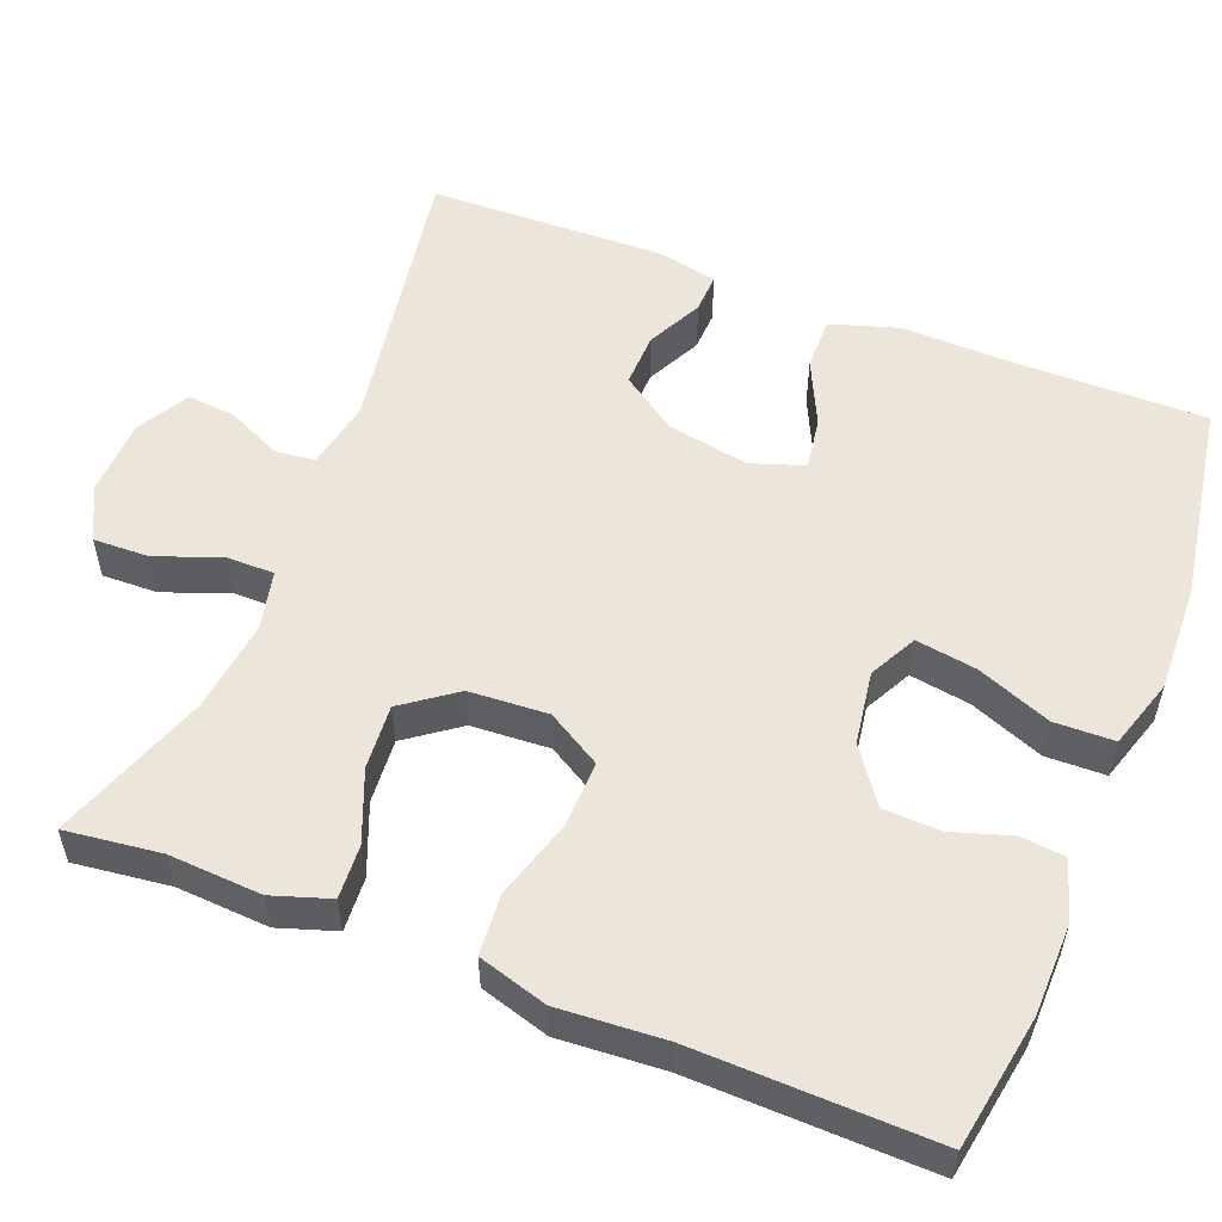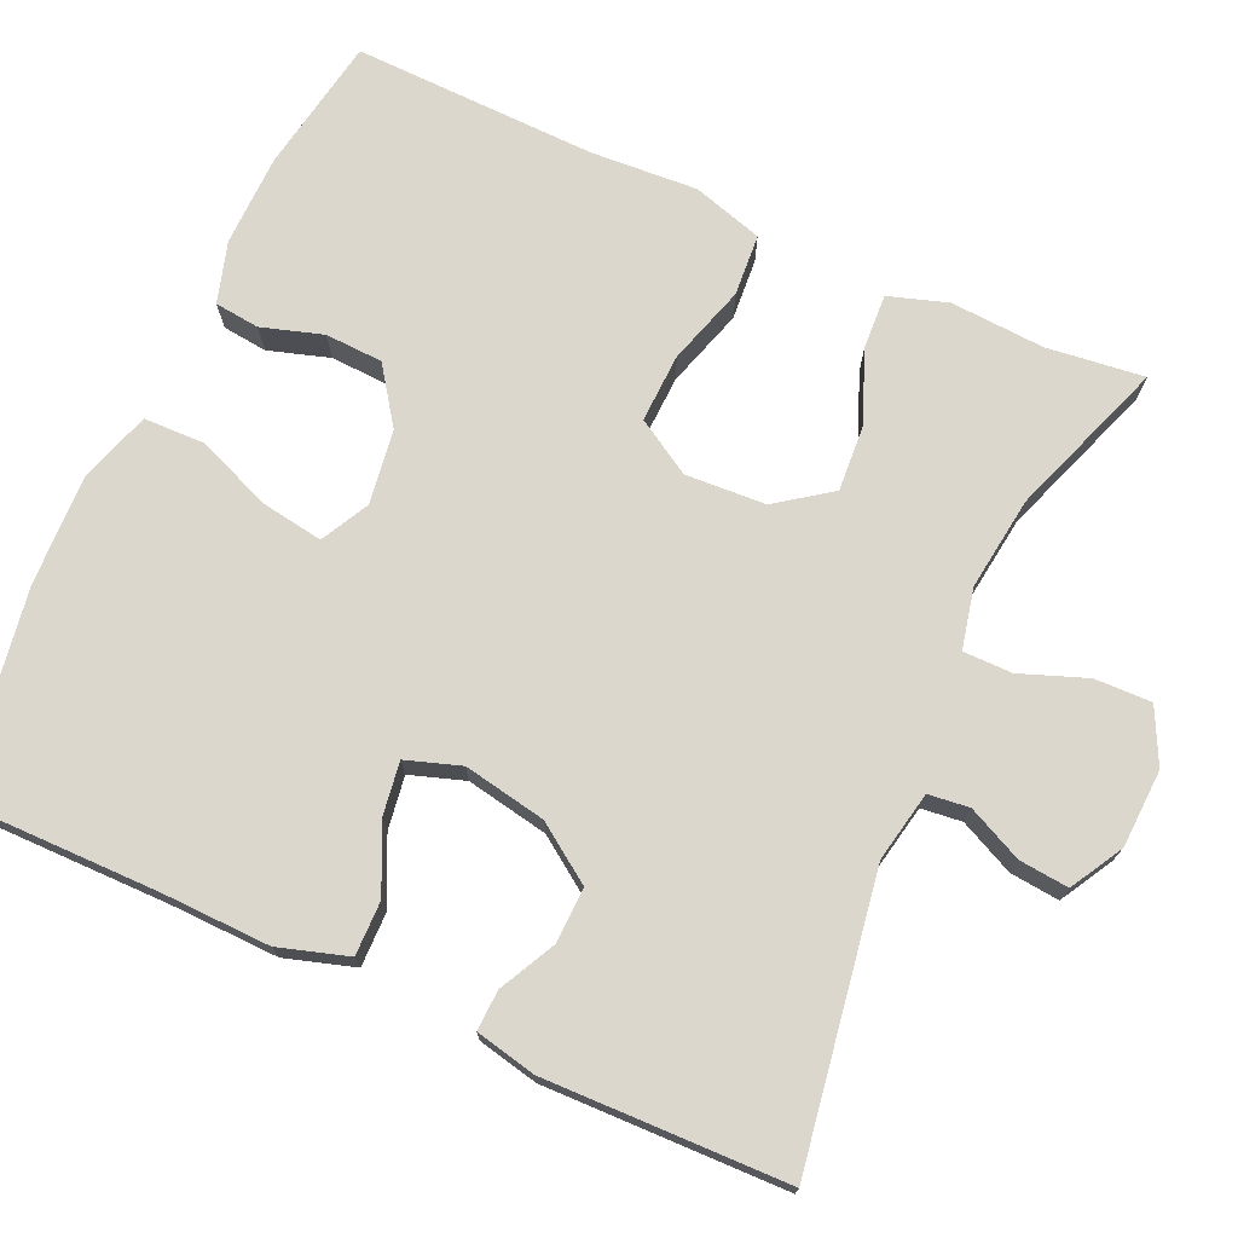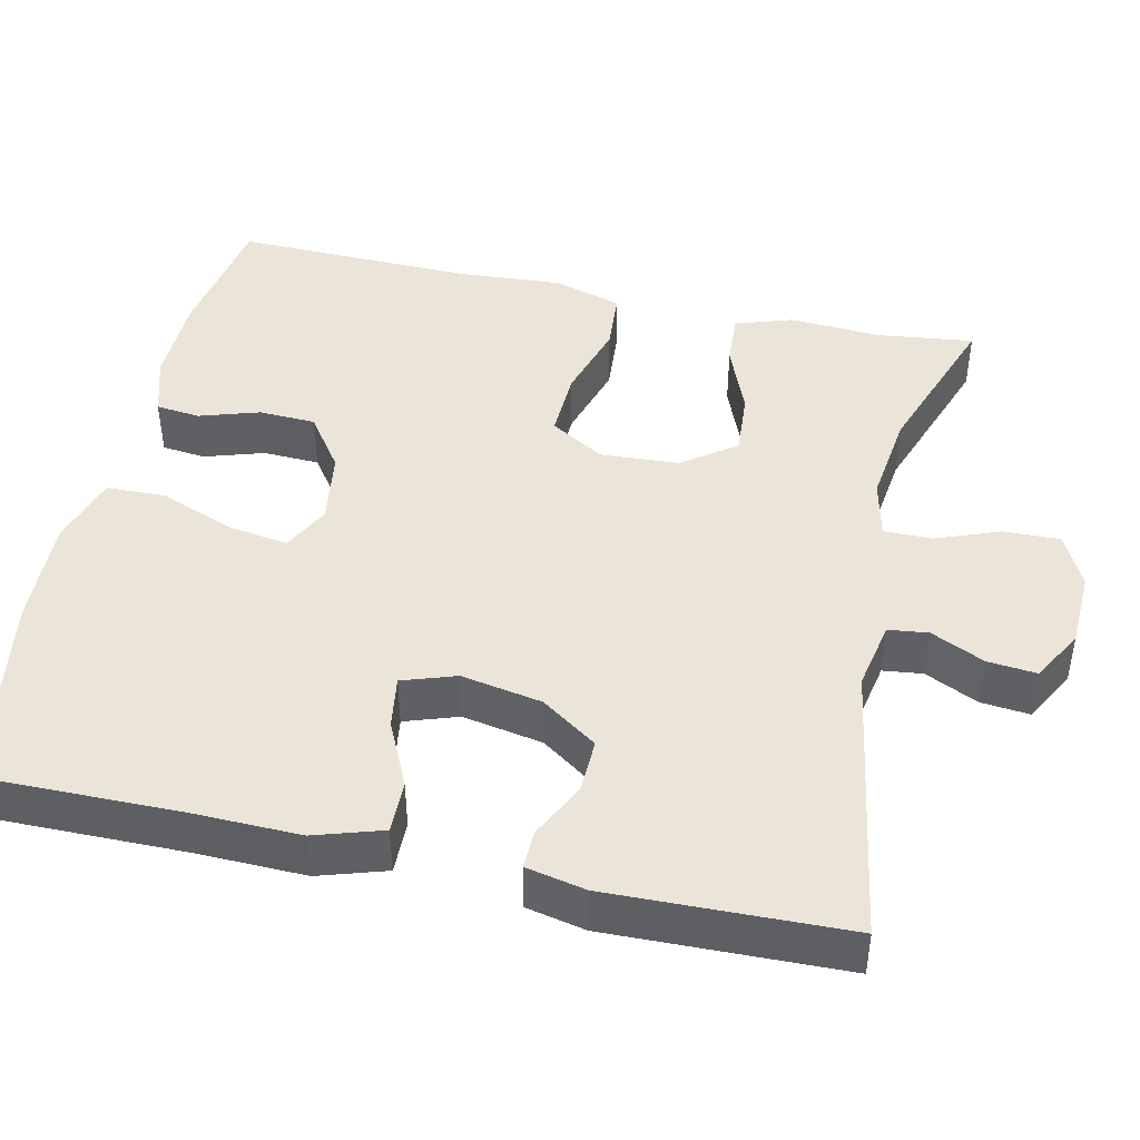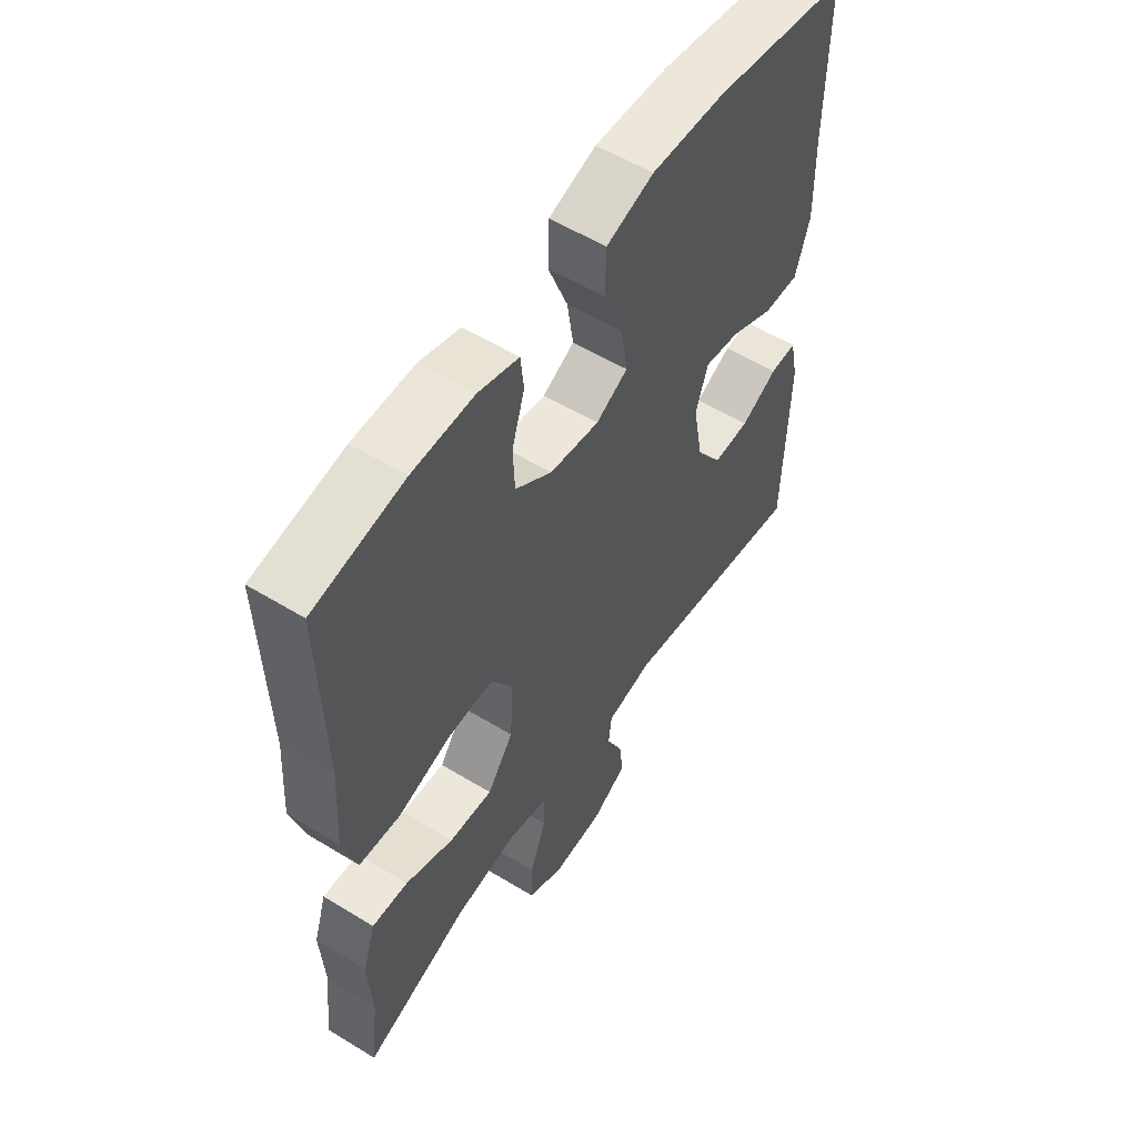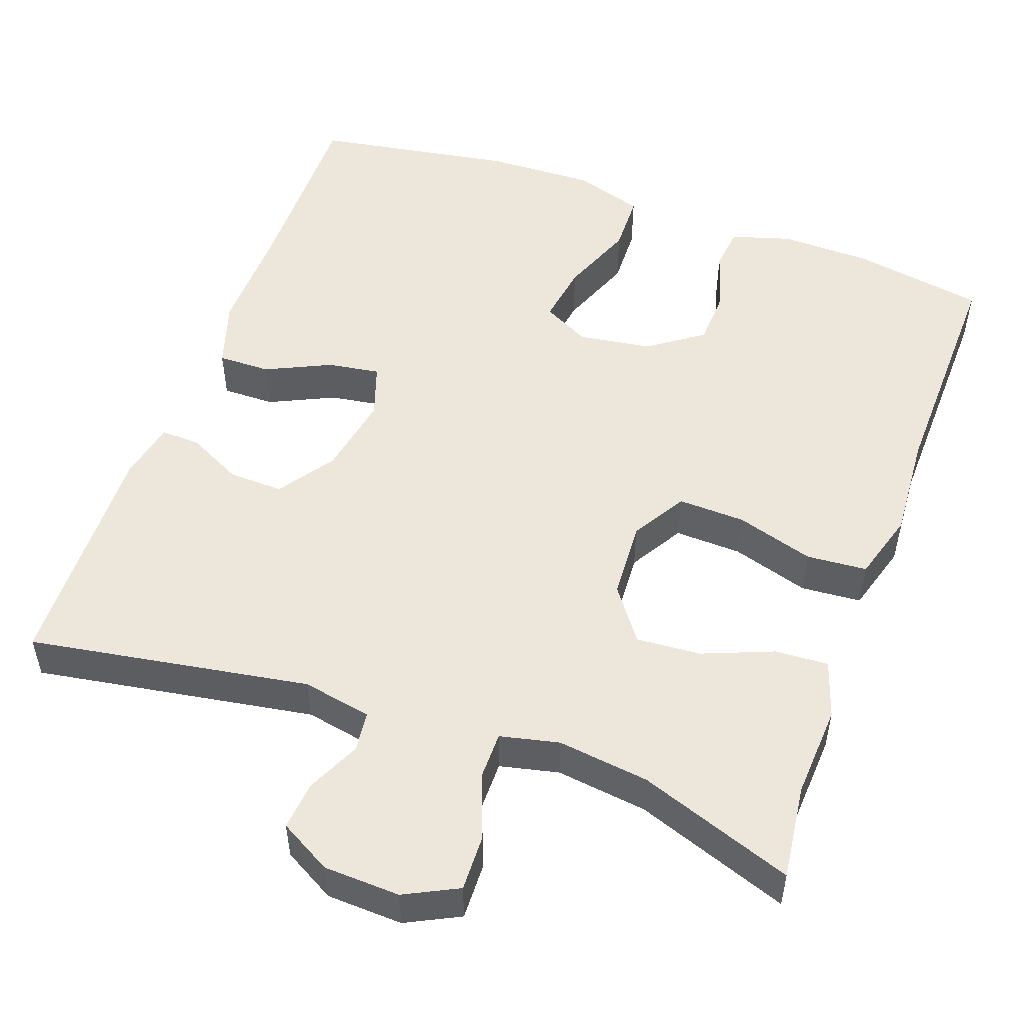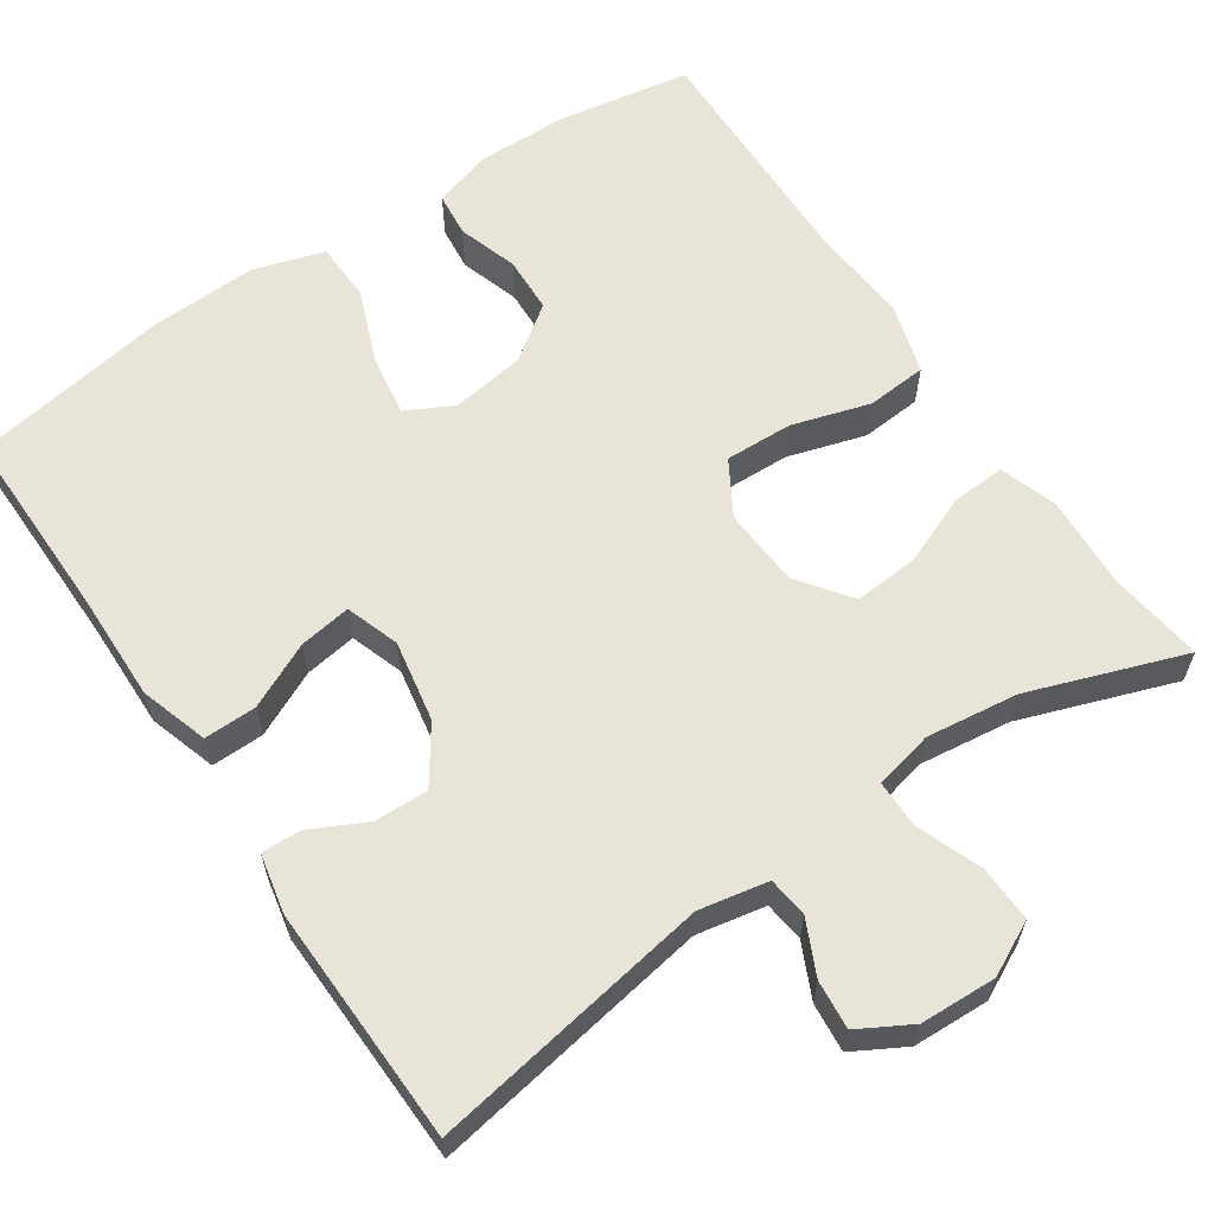
<metadata>
{"format":"obj","ext":"obj","renderer":"f3d","projection":"perspective","resolution":1024,"background":"white","views":[{"elev":54.6,"azim":-68.5,"up":"+Y"},{"elev":73.2,"azim":114.5,"up":"+Y"},{"elev":44.5,"azim":102.5,"up":"+Y"},{"elev":55.7,"azim":-57.3,"up":"+Z"},{"elev":51.7,"azim":-160.2,"up":"+Y"},{"elev":61.3,"azim":145.9,"up":"+Y"}]}
</metadata>
<code>
v -0.5 0.07 0.5
v -0.331 0.07 0.529
v -0.216 0.07 0.531
v -0.14 0.07 0.508
v -0.134 0.07 0.452
v -0.158 0.07 0.376
v -0.155 0.07 0.304
v -0.086 0.07 0.255
v 0.007 0.07 0.241
v 0.067 0.07 0.272
v 0.055 0.07 0.349
v 0.018 0.07 0.443
v 0.02 0.07 0.519
v 0.109 0.07 0.547
v 0.247 0.07 0.542
v 0.5 0.07 0.5
v 0.498 0.07 0.252
v 0.501 0.07 0.116
v 0.474 0.07 0.03
v 0.407 0.07 0.031
v 0.324 0.07 0.07
v 0.258 0.07 0.08
v 0.235 0.07 0.012
v 0.254 0.07 -0.091
v 0.303 0.07 -0.162
v 0.372 0.07 -0.16
v 0.442 0.07 -0.125
v 0.492 0.07 -0.123
v 0.508 0.07 -0.199
v 0.5 0.07 -0.5
v 0.143 0.07 -0.441
v 0.055 0.07 -0.458
v 0.049 0.07 -0.509
v 0.081 0.07 -0.577
v 0.087 0.07 -0.639
v 0.021 0.07 -0.676
v -0.076 0.07 -0.68
v -0.144 0.07 -0.646
v -0.142 0.07 -0.575
v -0.111 0.07 -0.493
v -0.111 0.07 -0.432
v -0.186 0.07 -0.415
v -0.303 0.07 -0.43
v -0.5 0.07 -0.5
v -0.485 0.07 -0.379
v -0.492 0.07 -0.261
v -0.468 0.07 -0.188
v -0.4 0.07 -0.192
v -0.31 0.07 -0.228
v -0.228 0.07 -0.234
v -0.179 0.07 -0.167
v -0.173 0.07 -0.067
v -0.214 0.07 0.002
v -0.3 0.07 -0.001
v -0.399 0.07 -0.031
v -0.476 0.07 -0.025
v -0.502 0.07 0.063
v -0.493 0.07 0.197
v -0.5 0 0.5
v -0.331 0 0.529
v -0.216 0 0.531
v -0.14 0 0.508
v -0.134 0 0.452
v -0.158 0 0.376
v -0.155 0 0.304
v -0.086 0 0.255
v 0.007 0 0.241
v 0.067 0 0.272
v 0.055 0 0.349
v 0.018 0 0.443
v 0.02 0 0.519
v 0.109 0 0.547
v 0.247 0 0.542
v 0.5 0 0.5
v 0.498 0 0.252
v 0.501 0 0.116
v 0.474 0 0.03
v 0.407 0 0.031
v 0.324 0 0.07
v 0.258 0 0.08
v 0.235 0 0.012
v 0.254 0 -0.091
v 0.303 0 -0.162
v 0.372 0 -0.16
v 0.442 0 -0.125
v 0.492 0 -0.123
v 0.508 0 -0.199
v 0.5 0 -0.5
v 0.143 0 -0.441
v 0.055 0 -0.458
v 0.049 0 -0.509
v 0.081 0 -0.577
v 0.087 0 -0.639
v 0.021 0 -0.676
v -0.076 0 -0.68
v -0.144 0 -0.646
v -0.142 0 -0.575
v -0.111 0 -0.493
v -0.111 0 -0.432
v -0.186 0 -0.415
v -0.303 0 -0.43
v -0.5 0 -0.5
v -0.485 0 -0.379
v -0.492 0 -0.261
v -0.468 0 -0.188
v -0.4 0 -0.192
v -0.31 0 -0.228
v -0.228 0 -0.234
v -0.179 0 -0.167
v -0.173 0 -0.067
v -0.214 0 0.002
v -0.3 0 -0.001
v -0.399 0 -0.031
v -0.476 0 -0.025
v -0.502 0 0.063
v -0.493 0 0.197
f 55 56 57 58
f 54 55 58 1
f 53 54 1 2
f 52 53 2 3
f 46 47 48 49
f 45 46 49 50
f 43 44 45 50
f 42 43 50 51
f 37 38 39 40
f 37 40 41
f 36 37 41
f 33 34 35 36
f 32 33 36 41
f 31 32 41 42
f 29 30 31
f 26 27 28 29
f 25 26 29 31
f 24 25 31 42
f 18 19 20 21
f 17 18 21 22
f 16 17 22
f 15 16 22
f 14 15 22 23
f 11 12 13 14
f 10 11 14 23
f 3 4 5 6
f 52 3 6 7
f 24 42 51 52
f 24 52 7 8
f 9 10 23 24
f 8 9 24
f 116 115 114 113
f 59 116 113 112
f 60 59 112 111
f 61 60 111 110
f 107 106 105 104
f 108 107 104 103
f 108 103 102 101
f 109 108 101 100
f 98 97 96 95
f 99 98 95
f 99 95 94
f 94 93 92 91
f 99 94 91 90
f 100 99 90 89
f 89 88 87
f 87 86 85 84
f 89 87 84 83
f 100 89 83 82
f 79 78 77 76
f 80 79 76 75
f 80 75 74
f 80 74 73
f 81 80 73 72
f 72 71 70 69
f 81 72 69 68
f 64 63 62 61
f 65 64 61 110
f 110 109 100 82
f 66 65 110 82
f 82 81 68 67
f 82 67 66
f 1 59 60 2
f 2 60 61 3
f 3 61 62 4
f 4 62 63 5
f 5 63 64 6
f 6 64 65 7
f 7 65 66 8
f 8 66 67 9
f 9 67 68 10
f 10 68 69 11
f 11 69 70 12
f 12 70 71 13
f 13 71 72 14
f 14 72 73 15
f 15 73 74 16
f 16 74 75 17
f 17 75 76 18
f 18 76 77 19
f 19 77 78 20
f 20 78 79 21
f 21 79 80 22
f 22 80 81 23
f 23 81 82 24
f 24 82 83 25
f 25 83 84 26
f 26 84 85 27
f 27 85 86 28
f 28 86 87 29
f 29 87 88 30
f 30 88 89 31
f 31 89 90 32
f 32 90 91 33
f 33 91 92 34
f 34 92 93 35
f 35 93 94 36
f 36 94 95 37
f 37 95 96 38
f 38 96 97 39
f 39 97 98 40
f 40 98 99 41
f 41 99 100 42
f 42 100 101 43
f 43 101 102 44
f 44 102 103 45
f 45 103 104 46
f 46 104 105 47
f 47 105 106 48
f 48 106 107 49
f 49 107 108 50
f 50 108 109 51
f 51 109 110 52
f 52 110 111 53
f 53 111 112 54
f 54 112 113 55
f 55 113 114 56
f 56 114 115 57
f 57 115 116 58
f 58 116 59 1

</code>
